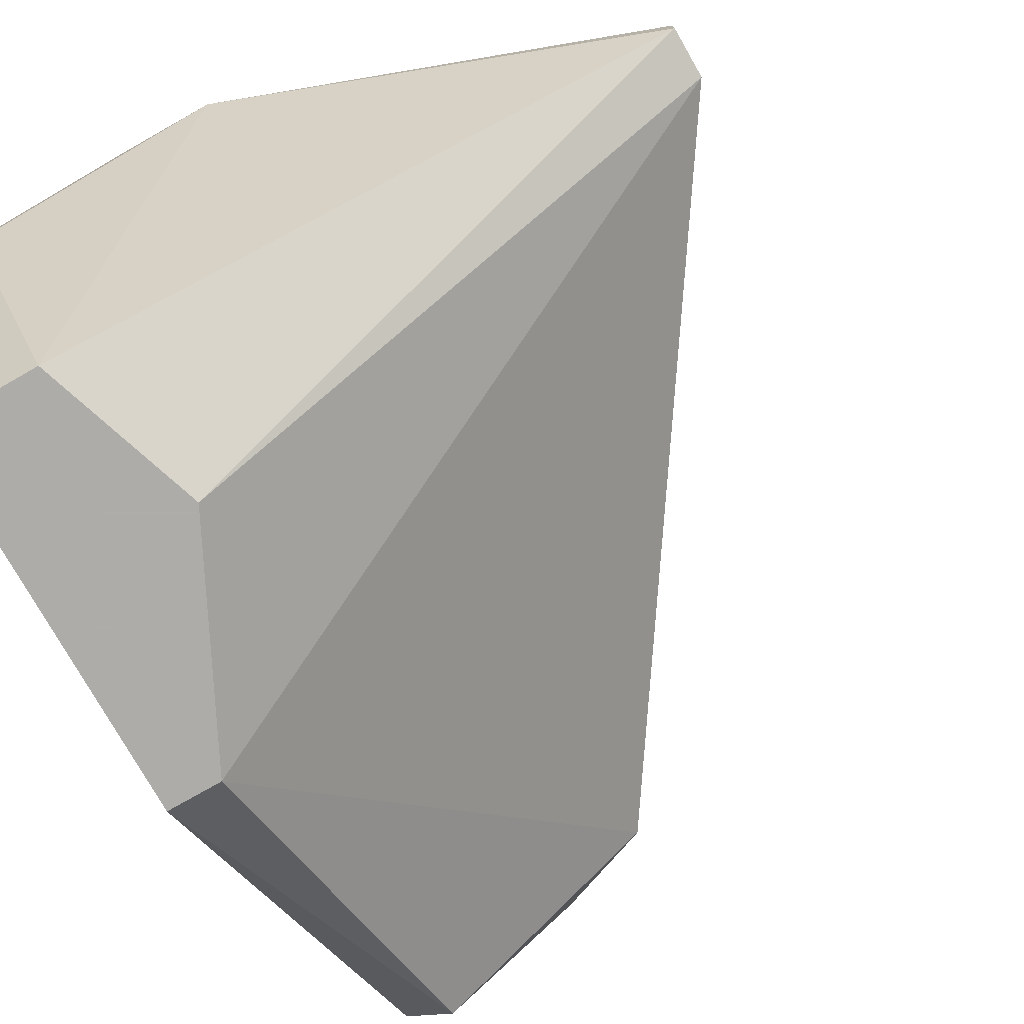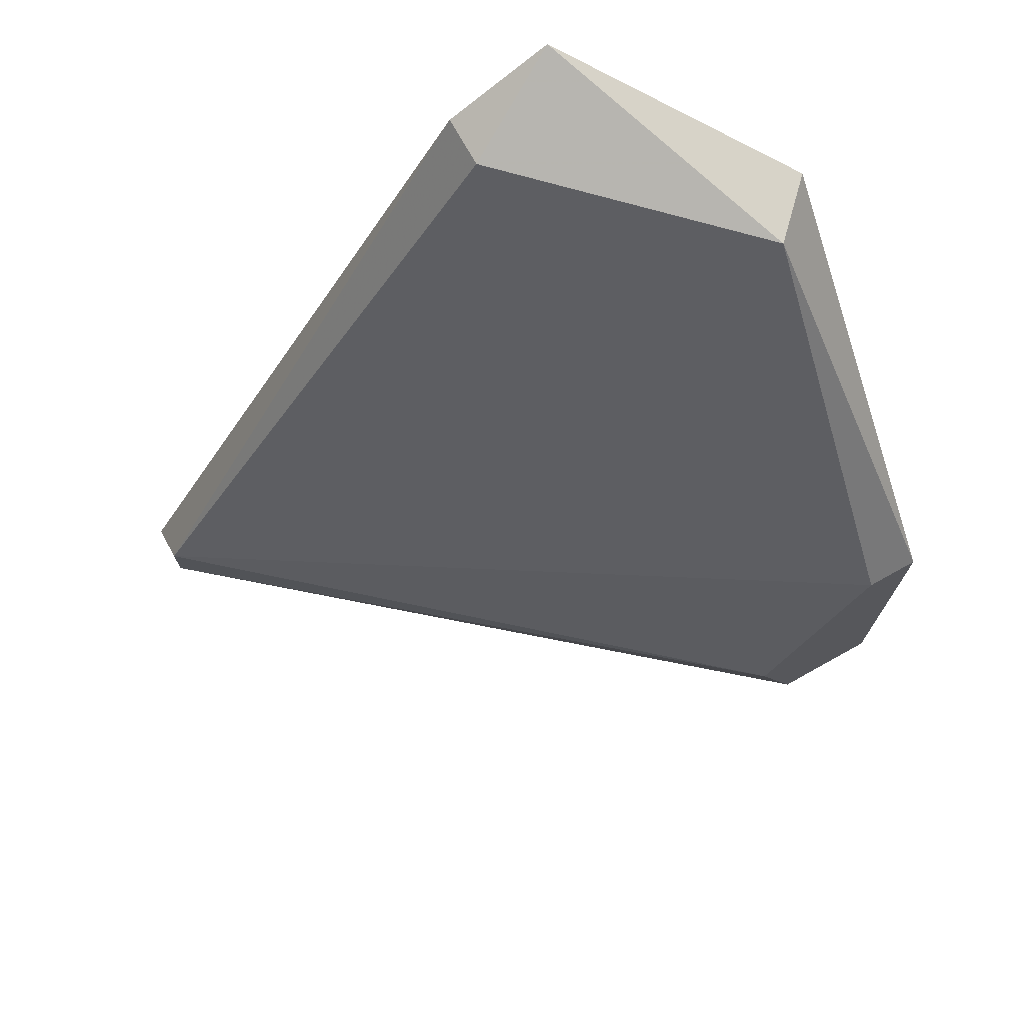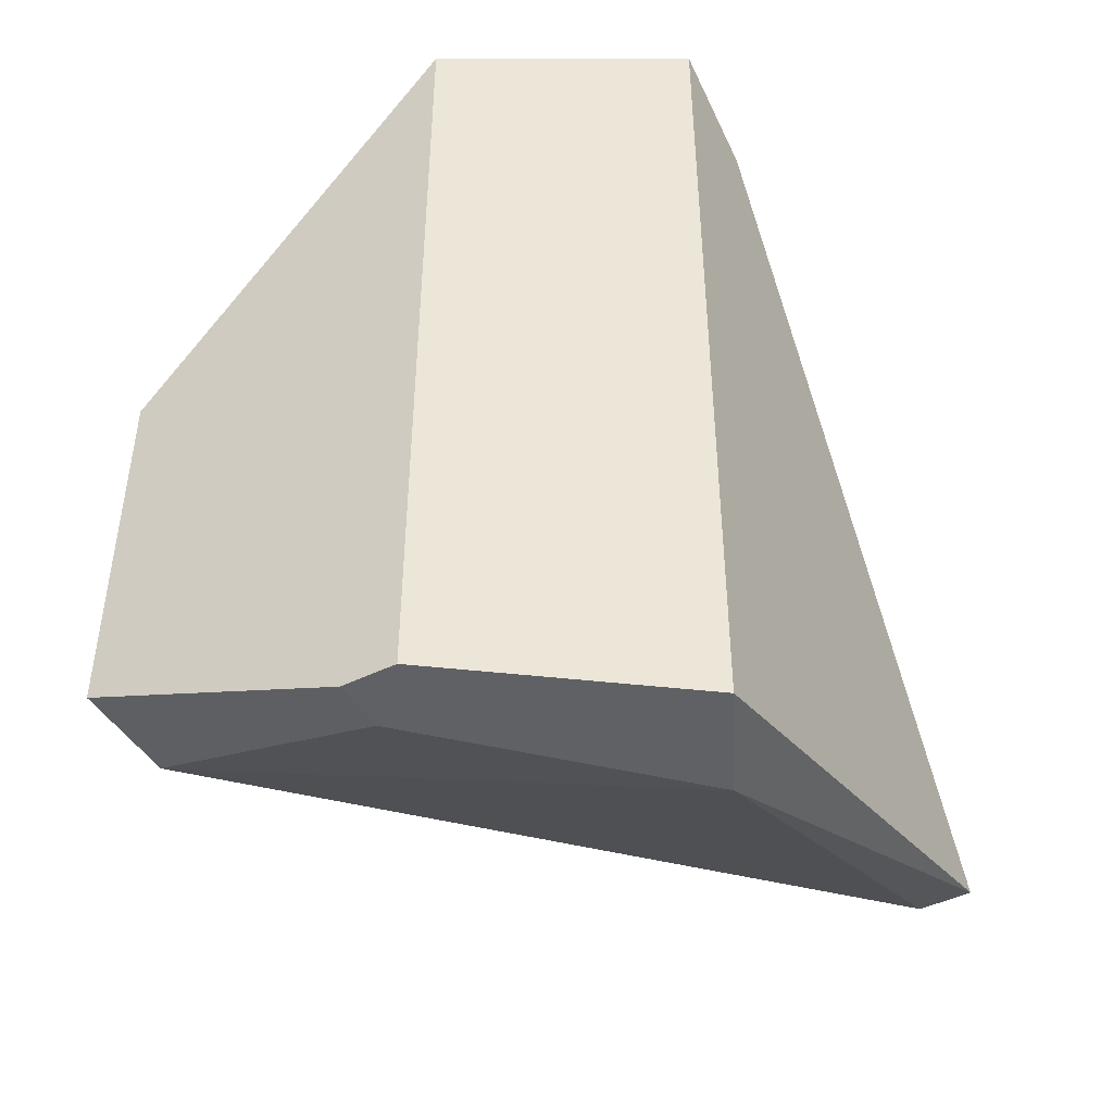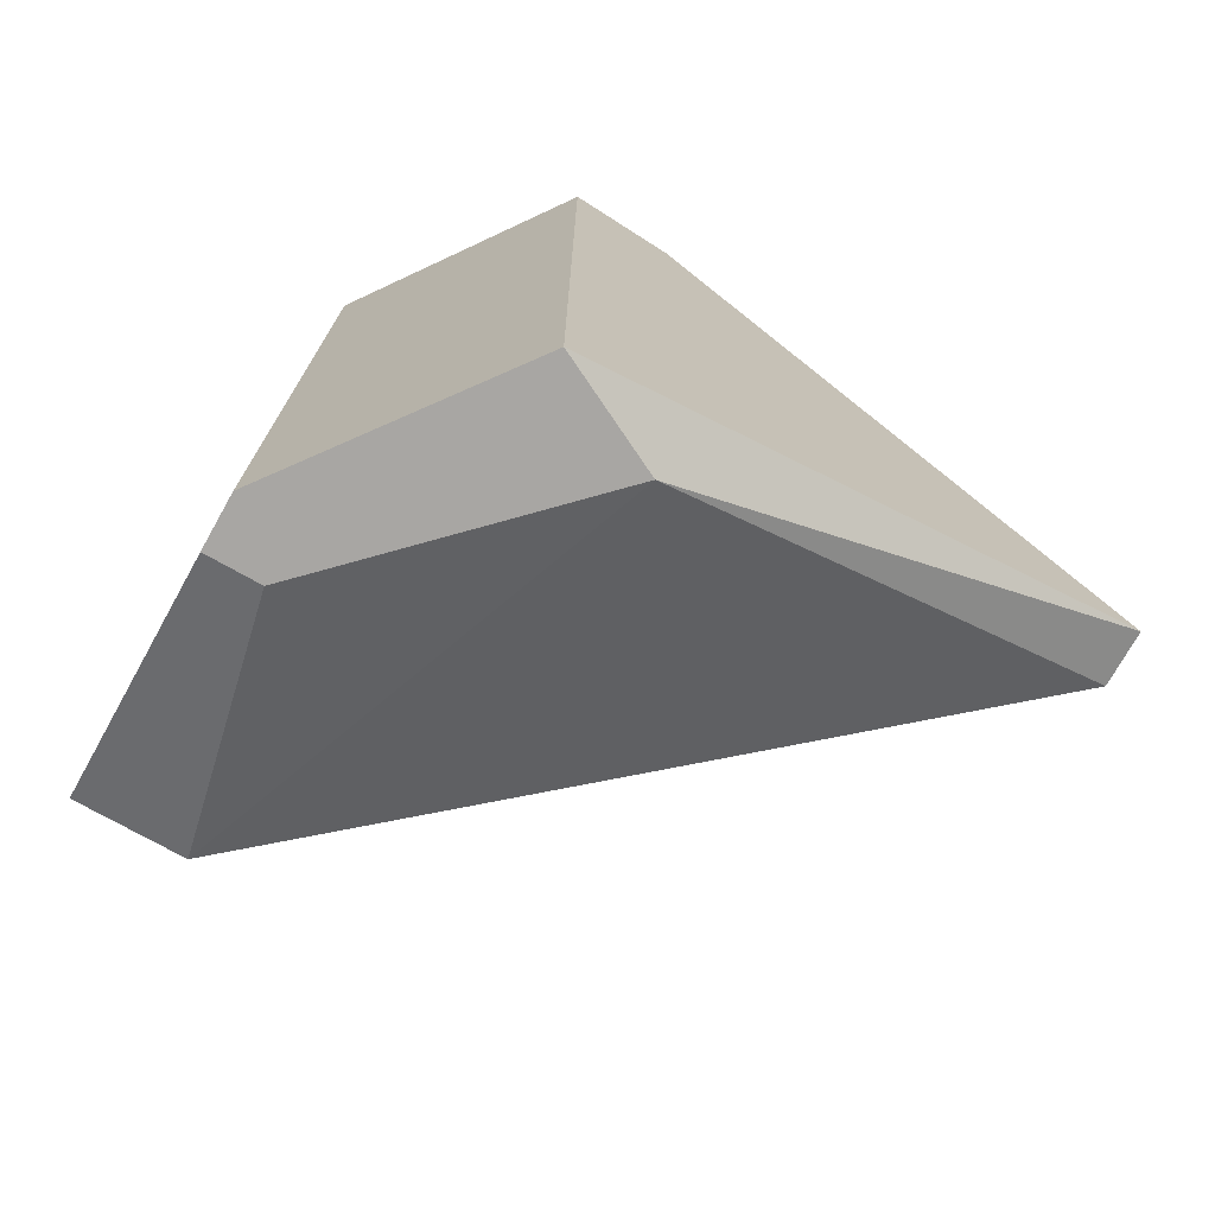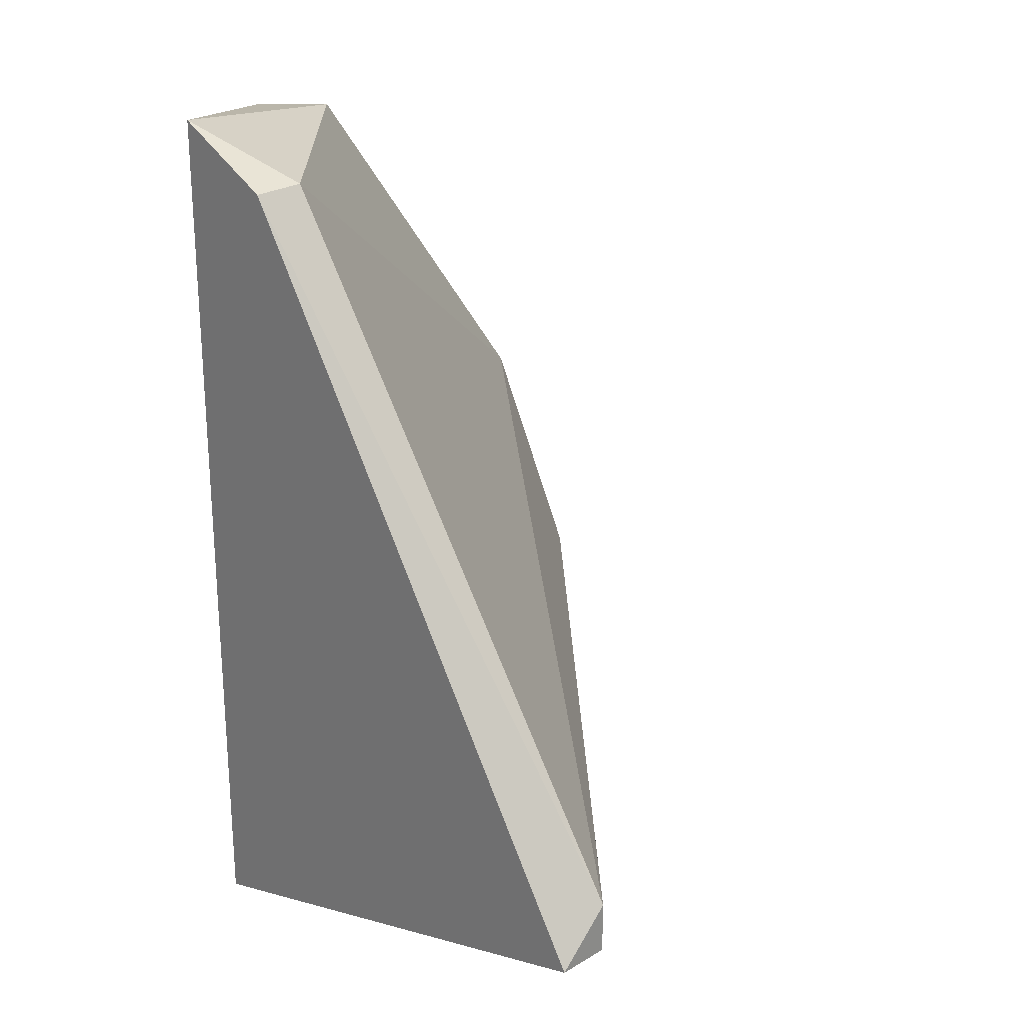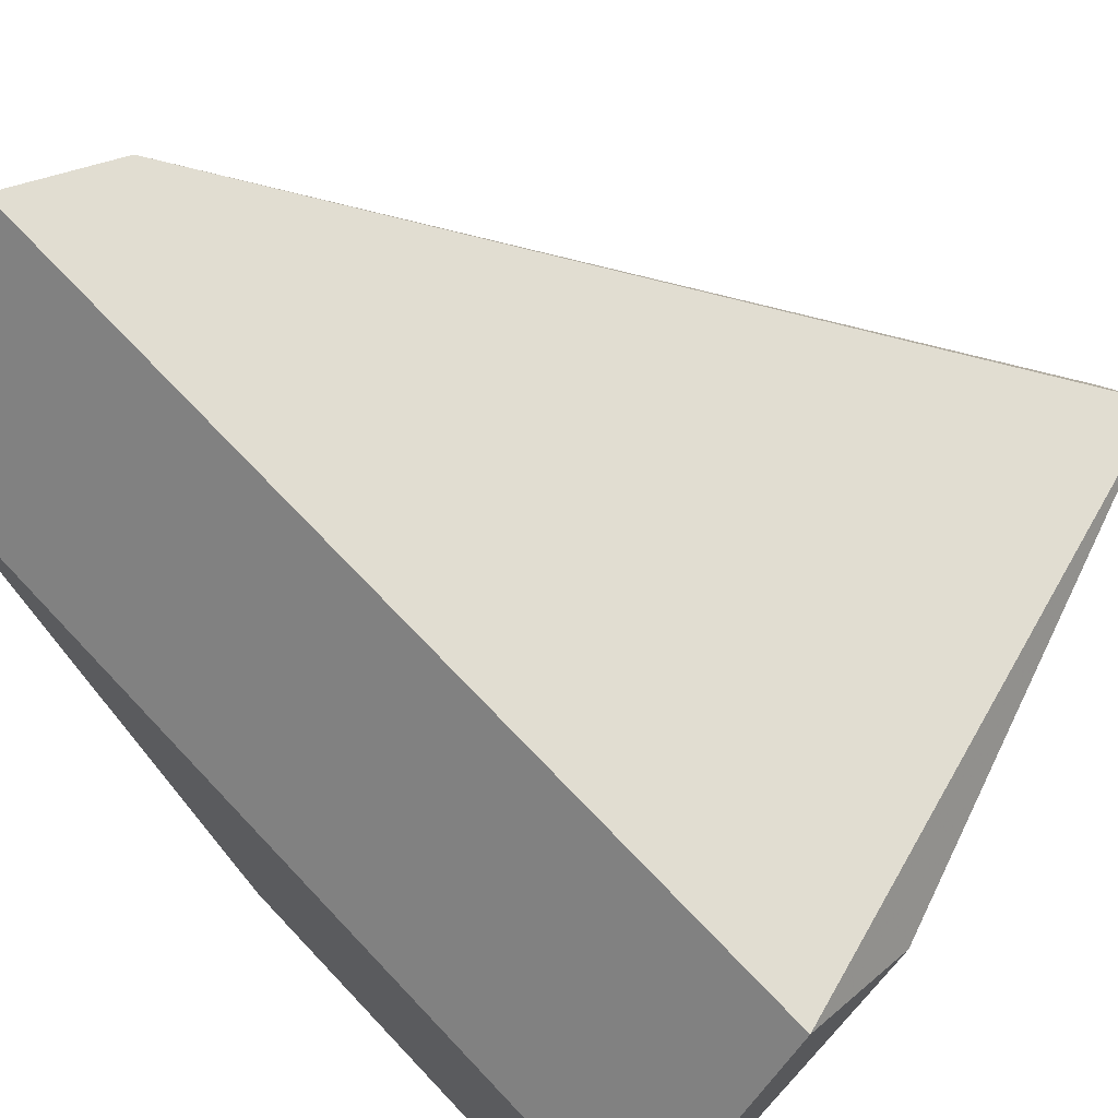
<metadata>
{"format":"obj","ext":"obj","renderer":"f3d","projection":"perspective","resolution":1024,"background":"white","views":[{"elev":-77.0,"azim":29.7,"up":"+Z"},{"elev":73.0,"azim":150.9,"up":"+Y"},{"elev":-45.5,"azim":-60.5,"up":"+Y"},{"elev":-74.3,"azim":-29.4,"up":"+Y"},{"elev":25.2,"azim":45.7,"up":"+Y"},{"elev":68.9,"azim":-43.3,"up":"+Z"}]}
</metadata>
<code>
v -0.8644 0.1032 0.1478
v -0.8786 0.05768 0.1335
v -0.8758 0.05768 0.1335
v -0.8786 0.08331 0.1193
v -0.8416 0.06624 0.1449
v -0.8701 0.05769 0.1478
v -0.8786 0.1032 0.1364
v -0.8729 0.06339 0.1193
v -0.8758 0.08331 0.1193
v -0.8416 0.06624 0.1478
v -0.8644 0.1032 0.1449
v -0.8701 0.1061 0.1478
v -0.8416 0.06908 0.1449
v -0.8701 0.07193 0.1193
v -0.8758 0.1032 0.1335
v -0.8786 0.06339 0.1193
v -0.8644 0.05769 0.1449
v -0.8786 0.05768 0.1364
f 17 6 18
f 4 2 7
f 3 2 8
f 8 4 9
f 1 6 10
f 6 1 12
f 7 6 12
f 1 11 12
f 1 10 13
f 10 5 13
f 11 1 13
f 9 11 13
f 5 8 14
f 8 9 14
f 13 5 14
f 9 13 14
f 4 7 15
f 9 4 15
f 11 9 15
f 7 12 15
f 12 11 15
f 2 4 16
f 8 2 16
f 4 8 16
f 3 8 17
f 8 5 17
f 5 10 17
f 10 6 17
f 2 3 18
f 6 7 18
f 7 2 18
f 3 17 18

</code>
